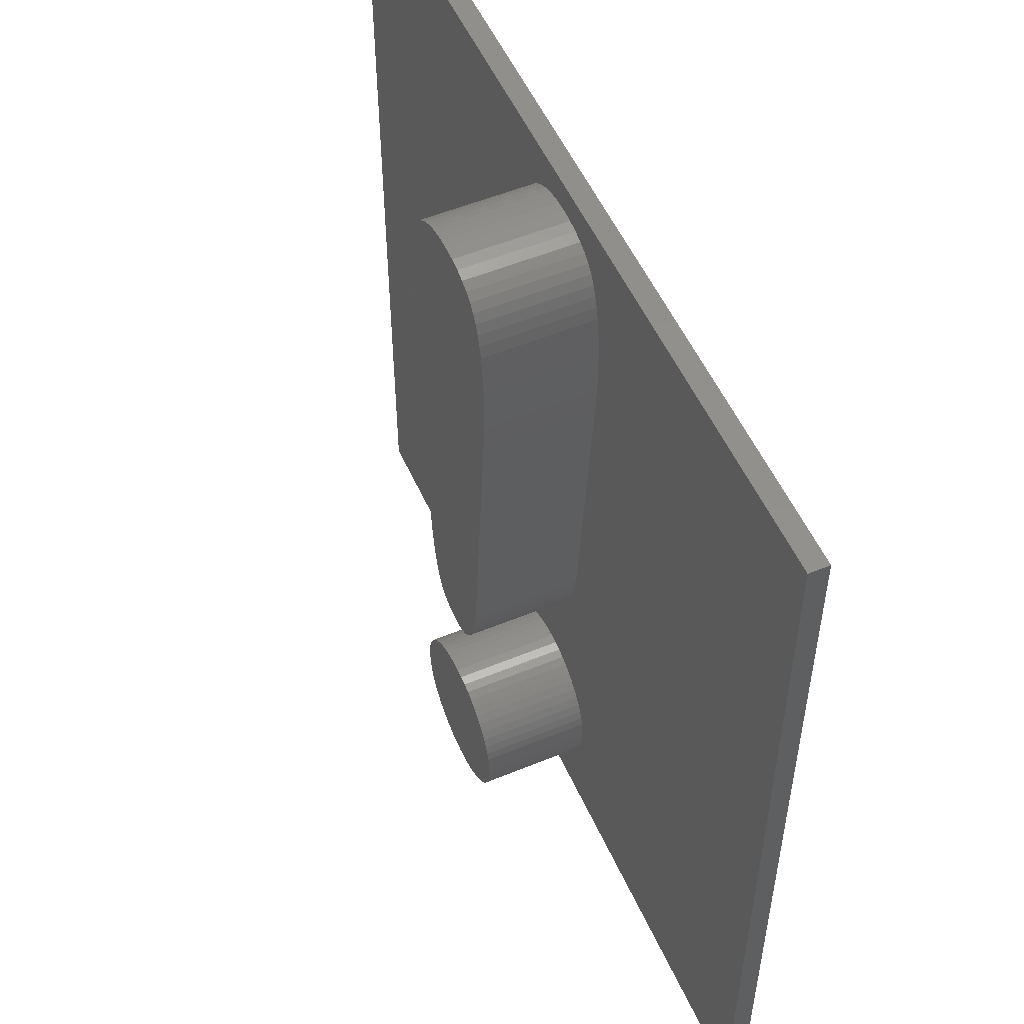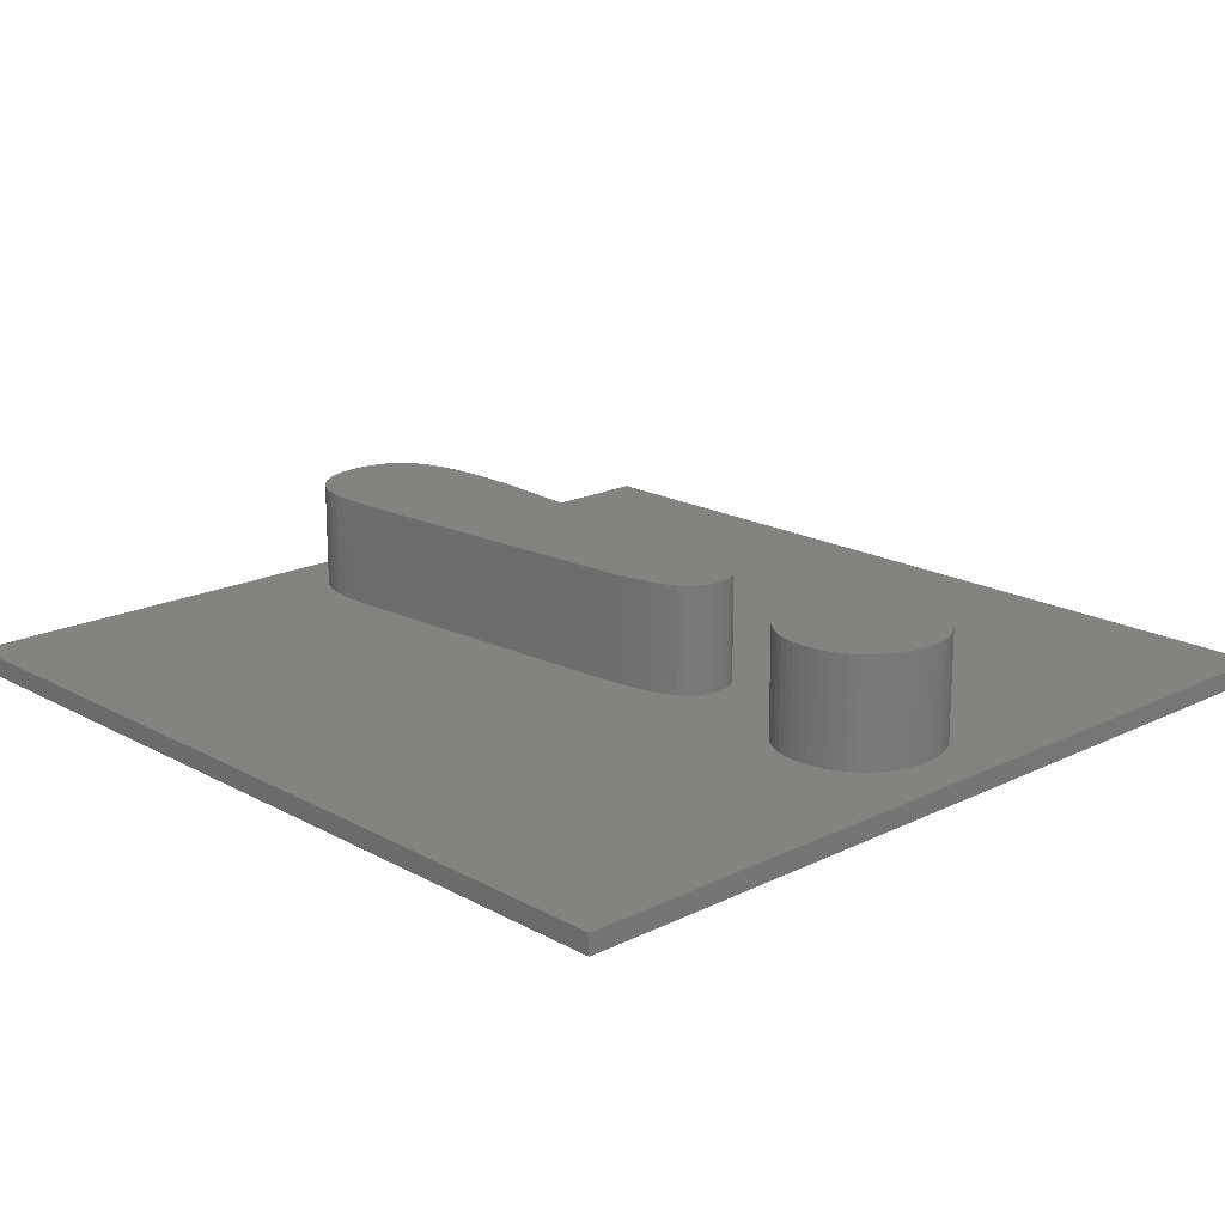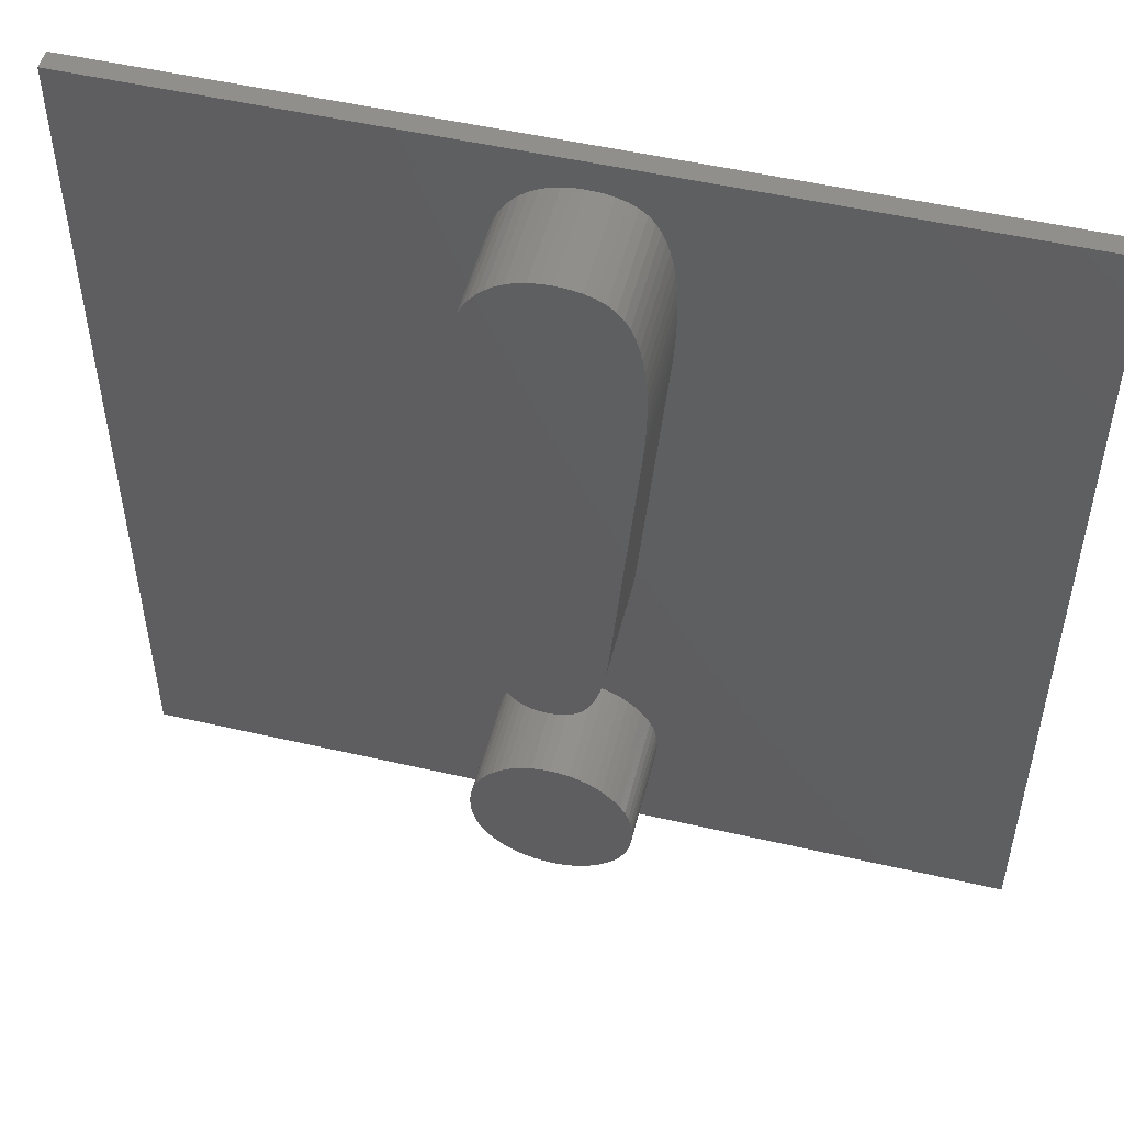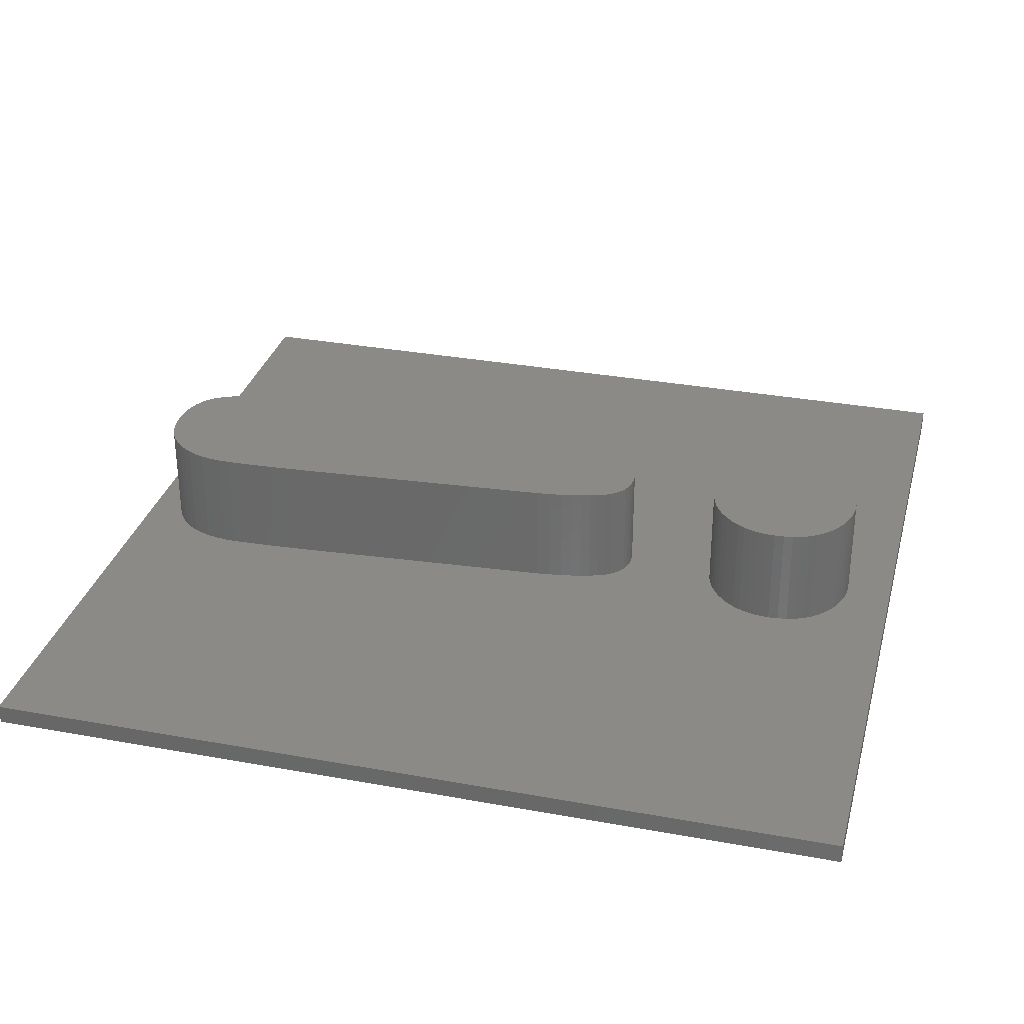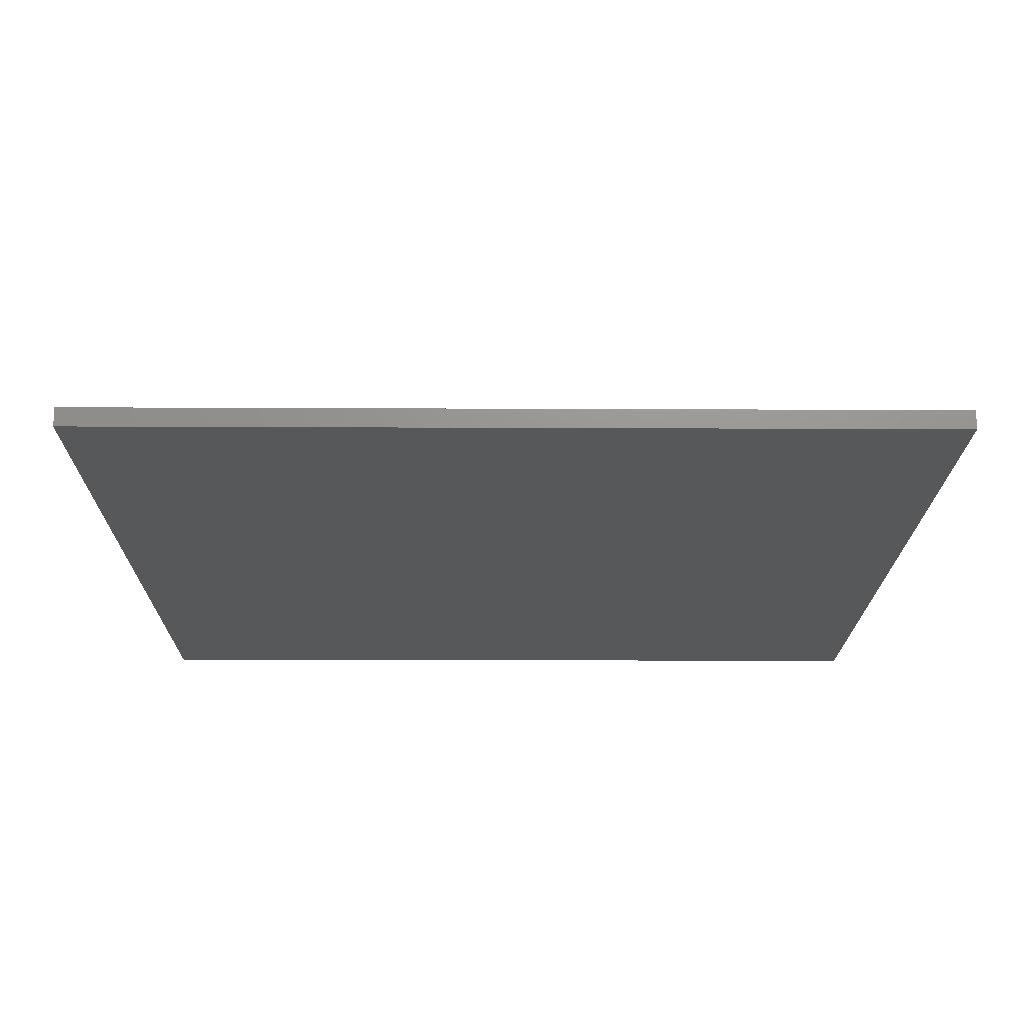
<metadata>
{"format":"stl","ext":"stl","renderer":"f3d","projection":"perspective","resolution":1024,"background":"white","views":[{"elev":53.3,"azim":66.2,"up":"+Y"},{"elev":18.3,"azim":-43.4,"up":"+Z"},{"elev":51.2,"azim":14.1,"up":"+Y"},{"elev":31.7,"azim":-75.5,"up":"+Z"},{"elev":-18.6,"azim":89.5,"up":"+Z"}]}
</metadata>
<code>
# stl→obj: 264 verts, 524 faces
v -22.5 -22.5 0.5
v -22.5 22.5 1.5
v -22.5 22.5 0.5
v -22.5 -22.5 1.5
v 4.308 13.18 1.5
v 22.5 22.5 1.5
v 4.328 13.7 1.5
v 4.281 12.66 1.5
v 4.246 12.14 1.5
v 22.5 -22.5 1.5
v 4.319 -15.56 1.5
v 4.343 -16.03 1.5
v 4.204 11.61 1.5
v 4.153 11.09 1.5
v 2.987 -2.318 1.5
v 4.245 -15.12 1.5
v 2.924 -2.979 1.5
v 4.122 -14.69 1.5
v 2.843 -3.594 1.5
v 2.745 -4.164 1.5
v 3.949 -14.28 1.5
v 2.628 -4.688 1.5
v 3.727 -13.9 1.5
v 2.494 -5.167 1.5
v 2.343 -5.601 1.5
v 3.457 -13.53 1.5
v 2.173 -5.988 1.5
v 3.136 -13.19 1.5
v 1.978 -6.328 1.5
v 2.781 -12.88 1.5
v 1.75 -6.614 1.5
v 2.406 -12.61 1.5
v 1.489 -6.849 1.5
v 2.01 -12.4 1.5
v 1.593 -12.23 1.5
v 1.194 -7.032 1.5
v 1.156 -12.11 1.5
v 0.8665 -7.162 1.5
v 0.6983 -12.04 1.5
v 0.5055 -7.24 1.5
v 0.2203 -12.01 1.5
v 0.1113 -7.266 1.5
v -0.2572 -12.04 1.5
v -0.2887 -7.241 1.5
v -0.7131 -12.11 1.5
v -0.6523 -7.166 1.5
v -1.147 -12.23 1.5
v -0.9794 -7.039 1.5
v -1.56 -12.4 1.5
v -1.27 -6.863 1.5
v -1.951 -12.61 1.5
v -1.524 -6.635 1.5
v -2.321 -12.88 1.5
v -1.742 -6.358 1.5
v -2.669 -13.19 1.5
v -1.923 -6.029 1.5
v -2.982 -13.53 1.5
v -2.079 -5.65 1.5
v -3.247 -13.9 1.5
v -2.222 -5.217 1.5
v -3.463 -14.28 1.5
v -2.351 -4.732 1.5
v -2.468 -4.194 1.5
v -2.571 -3.603 1.5
v -2.66 -2.96 1.5
v -2.737 -2.263 1.5
v -3.605 10.76 1.5
v -3.669 11.8 1.5
v -3.724 12.76 1.5
v -3.632 -14.69 1.5
v -3.769 13.63 1.5
v -3.804 14.41 1.5
v -3.752 -15.12 1.5
v -3.829 15.1 1.5
v -3.844 15.71 1.5
v -3.849 16.23 1.5
v 4.339 14.22 1.5
v 4.343 14.73 1.5
v 4.327 15.57 1.5
v 4.279 16.35 1.5
v 4.199 17.08 1.5
v 4.086 17.74 1.5
v 3.942 18.35 1.5
v 3.765 18.9 1.5
v 3.556 19.39 1.5
v 3.3 19.82 1.5
v 2.981 20.18 1.5
v 2.598 20.48 1.5
v 2.153 20.71 1.5
v 1.644 20.88 1.5
v 1.072 20.98 1.5
v 0.4373 21.01 1.5
v -3.825 -15.56 1.5
v -3.825 16.85 1.5
v -3.752 17.43 1.5
v -3.632 17.98 1.5
v -3.463 18.48 1.5
v -3.247 18.94 1.5
v -2.982 19.36 1.5
v -2.669 19.75 1.5
v -2.316 20.08 1.5
v -1.934 20.37 1.5
v -1.52 20.6 1.5
v -1.077 20.78 1.5
v -0.6024 20.91 1.5
v -0.09776 20.98 1.5
v 4.318 -16.56 1.5
v 4.244 -17.04 1.5
v 4.119 -17.5 1.5
v 3.945 -17.93 1.5
v 3.72 -18.32 1.5
v 3.446 -18.67 1.5
v 3.122 -19 1.5
v 2.765 -19.28 1.5
v 2.392 -19.53 1.5
v 2.002 -19.73 1.5
v 1.595 -19.88 1.5
v 1.171 -19.99 1.5
v 0.7311 -20.06 1.5
v 0.2743 -20.08 1.5
v -0.19 -20.06 1.5
v -3.849 -16.03 1.5
v -3.824 -16.56 1.5
v -3.748 -17.06 1.5
v -3.622 -17.52 1.5
v -0.6371 -19.99 1.5
v -1.067 -19.88 1.5
v -1.48 -19.73 1.5
v -1.875 -19.53 1.5
v -2.254 -19.3 1.5
v -2.615 -19.01 1.5
v -2.942 -18.69 1.5
v -3.219 -18.33 1.5
v -3.446 -17.94 1.5
v 22.5 22.5 0.5
v 22.5 -22.5 0.5
v -3.804 14.41 7
v 4.339 14.22 7
v 4.343 14.73 7
v -3.829 15.1 7
v 4.327 15.57 7
v -3.769 13.63 7
v 4.328 13.7 7
v -3.844 15.71 7
v 4.279 16.35 7
v 4.308 13.18 7
v -3.724 12.76 7
v -3.849 16.23 7
v 4.199 17.08 7
v 4.281 12.66 7
v -3.752 17.43 7
v 4.086 17.74 7
v -0.09776 20.98 7
v 3.942 18.35 7
v 0.4373 21.01 7
v 3.765 18.9 7
v 1.644 20.88 7
v 3.556 19.39 7
v 2.153 20.71 7
v 3.3 19.82 7
v 2.981 20.18 7
v 4.153 11.09 7
v -3.605 10.76 7
v 2.987 -2.318 7
v -2.737 -2.263 7
v -2.66 -2.96 7
v 2.924 -2.979 7
v 2.598 20.48 7
v 2.843 -3.594 7
v -2.571 -3.603 7
v 2.745 -4.164 7
v -2.468 -4.194 7
v 2.628 -4.688 7
v 1.072 20.98 7
v -2.351 -4.732 7
v 2.494 -5.167 7
v -2.222 -5.217 7
v 2.343 -5.601 7
v -2.079 -5.65 7
v -0.6024 20.91 7
v 2.173 -5.988 7
v -3.463 18.48 7
v 0.1113 -7.266 7
v 1.978 -6.328 7
v -1.077 20.78 7
v 0.5055 -7.24 7
v -1.52 20.6 7
v 0.8665 -7.162 7
v 1.75 -6.614 7
v 1.489 -6.849 7
v 1.194 -7.032 7
v -1.934 20.37 7
v -1.923 -6.029 7
v -0.2887 -7.241 7
v -2.316 20.08 7
v -0.6523 -7.166 7
v -1.742 -6.358 7
v -0.9794 -7.039 7
v -1.27 -6.863 7
v -1.524 -6.635 7
v -2.669 19.75 7
v -2.982 19.36 7
v -3.247 18.94 7
v -3.632 17.98 7
v -3.669 11.8 7
v 4.204 11.61 7
v -3.825 16.85 7
v 4.246 12.14 7
v 3.457 -13.53 7
v 4.343 -16.03 7
v 4.319 -15.56 7
v 4.245 -15.12 7
v 3.136 -13.19 7
v 3.949 -14.28 7
v 4.122 -14.69 7
v 4.318 -16.56 7
v 2.765 -19.28 7
v 4.244 -17.04 7
v 3.727 -13.9 7
v 4.119 -17.5 7
v 3.122 -19 7
v 1.171 -19.99 7
v 3.945 -17.93 7
v 3.72 -18.32 7
v 3.446 -18.67 7
v 0.7311 -20.06 7
v 2.781 -12.88 7
v 2.406 -12.61 7
v 2.392 -19.53 7
v 2.01 -12.4 7
v 2.002 -19.73 7
v 1.595 -19.88 7
v 1.593 -12.23 7
v 1.156 -12.11 7
v 0.6983 -12.04 7
v 0.2743 -20.08 7
v 0.2203 -12.01 7
v -0.19 -20.06 7
v -0.2572 -12.04 7
v -0.6371 -19.99 7
v -0.7131 -12.11 7
v -1.067 -19.88 7
v -1.147 -12.23 7
v -1.56 -12.4 7
v -1.951 -12.61 7
v -2.321 -12.88 7
v -2.669 -13.19 7
v -3.849 -16.03 7
v -1.48 -19.73 7
v -1.875 -19.53 7
v -3.824 -16.56 7
v -3.748 -17.06 7
v -2.254 -19.3 7
v -2.982 -13.53 7
v -2.615 -19.01 7
v -3.247 -13.9 7
v -2.942 -18.69 7
v -3.463 -14.28 7
v -3.219 -18.33 7
v -3.632 -14.69 7
v -3.446 -17.94 7
v -3.752 -15.12 7
v -3.622 -17.52 7
v -3.825 -15.56 7
f 1 2 3
f 2 1 4
f 5 6 7
f 8 6 5
f 9 6 8
f 10 11 12
f 13 6 9
f 14 6 13
f 15 6 14
f 6 15 10
f 10 16 11
f 17 10 15
f 10 18 16
f 19 10 17
f 20 10 19
f 10 21 18
f 10 20 21
f 22 21 20
f 21 22 23
f 24 23 22
f 25 23 24
f 23 25 26
f 27 26 25
f 26 27 28
f 29 28 27
f 28 29 30
f 31 30 29
f 30 31 32
f 33 32 31
f 32 33 34
f 34 33 35
f 36 35 33
f 36 37 35
f 38 37 36
f 38 39 37
f 40 39 38
f 40 41 39
f 42 41 40
f 42 43 41
f 44 43 42
f 45 44 46
f 44 45 43
f 47 46 48
f 46 47 45
f 49 48 50
f 51 50 52
f 48 49 47
f 53 52 54
f 55 54 56
f 50 51 49
f 57 56 58
f 59 58 60
f 52 53 51
f 61 60 62
f 61 62 63
f 4 63 64
f 4 64 65
f 54 55 53
f 4 65 66
f 56 57 55
f 58 59 57
f 60 61 59
f 2 66 67
f 63 4 61
f 2 67 68
f 2 68 69
f 61 4 70
f 2 69 71
f 2 71 72
f 70 4 73
f 2 72 74
f 2 74 75
f 2 75 76
f 66 2 4
f 77 6 78
f 6 79 78
f 6 80 79
f 6 81 80
f 6 82 81
f 6 83 82
f 6 84 83
f 6 85 84
f 6 86 85
f 6 87 86
f 6 88 87
f 6 89 88
f 6 90 89
f 6 91 90
f 6 92 91
f 2 92 6
f 73 4 93
f 94 2 76
f 95 2 94
f 96 2 95
f 97 2 96
f 98 2 97
f 99 2 98
f 100 2 99
f 101 2 100
f 102 2 101
f 103 2 102
f 104 2 103
f 105 2 104
f 106 2 105
f 92 2 106
f 7 6 77
f 107 10 12
f 108 10 107
f 109 10 108
f 110 10 109
f 111 10 110
f 112 10 111
f 113 10 112
f 114 10 113
f 115 10 114
f 116 10 115
f 117 10 116
f 118 10 117
f 119 10 118
f 120 10 119
f 4 120 121
f 93 4 122
f 122 4 123
f 123 4 124
f 124 4 125
f 120 4 10
f 126 4 121
f 127 4 126
f 128 4 127
f 129 4 128
f 130 4 129
f 131 4 130
f 132 4 131
f 133 4 132
f 134 4 133
f 125 4 134
f 10 135 6
f 135 10 136
f 135 2 6
f 2 135 3
f 1 135 136
f 135 1 3
f 1 10 4
f 10 1 136
f 137 138 139
f 140 139 141
f 142 138 137
f 138 142 143
f 144 141 145
f 143 142 146
f 147 146 142
f 148 145 149
f 146 147 150
f 151 149 152
f 153 152 154
f 155 154 156
f 157 156 158
f 159 158 160
f 139 140 137
f 159 160 161
f 162 163 164
f 165 164 163
f 166 164 165
f 164 166 167
f 159 161 168
f 167 166 169
f 170 169 166
f 169 170 171
f 158 159 157
f 172 171 170
f 171 172 173
f 156 157 174
f 175 173 172
f 173 175 176
f 156 174 155
f 177 176 175
f 176 177 178
f 154 155 153
f 179 178 177
f 152 153 180
f 178 179 181
f 152 180 182
f 183 181 179
f 181 183 184
f 182 180 185
f 186 184 183
f 182 185 187
f 188 189 186
f 190 188 191
f 184 186 189
f 182 187 192
f 193 183 179
f 183 193 194
f 182 192 195
f 194 193 196
f 197 196 193
f 198 197 199
f 199 197 200
f 182 195 201
f 196 197 198
f 182 201 202
f 182 202 203
f 152 182 204
f 189 188 190
f 152 204 151
f 162 205 163
f 206 205 162
f 149 151 207
f 208 205 206
f 205 208 147
f 149 207 148
f 150 147 208
f 141 144 140
f 145 148 144
f 209 210 211
f 209 211 212
f 213 210 209
f 214 212 215
f 216 217 218
f 219 212 214
f 218 217 220
f 209 212 219
f 221 220 217
f 222 210 213
f 223 221 224
f 210 222 216
f 224 221 225
f 226 213 227
f 220 221 223
f 226 227 228
f 216 229 217
f 226 228 230
f 216 231 229
f 216 232 231
f 226 230 233
f 216 222 232
f 226 233 234
f 213 226 222
f 235 226 234
f 235 236 226
f 237 236 235
f 237 238 236
f 239 238 237
f 239 240 238
f 241 240 239
f 241 242 240
f 243 242 241
f 244 242 243
f 245 242 244
f 246 242 245
f 247 242 246
f 248 242 247
f 242 248 249
f 249 248 250
f 251 250 248
f 252 253 251
f 248 247 254
f 253 252 255
f 248 254 256
f 255 252 257
f 248 256 258
f 257 252 259
f 248 258 260
f 259 252 261
f 248 260 262
f 261 252 263
f 248 262 264
f 250 251 253
f 40 188 186
f 188 40 38
f 38 191 188
f 191 38 36
f 36 190 191
f 190 36 33
f 33 189 190
f 189 33 31
f 189 29 184
f 29 189 31
f 184 27 181
f 27 184 29
f 181 25 178
f 25 181 27
f 178 24 176
f 24 178 25
f 176 22 173
f 22 176 24
f 173 20 171
f 20 173 22
f 171 19 169
f 19 171 20
f 169 17 167
f 17 169 19
f 167 15 164
f 15 167 17
f 164 14 162
f 14 164 15
f 162 13 206
f 13 162 14
f 206 9 208
f 9 206 13
f 208 8 150
f 8 208 9
f 150 5 146
f 5 150 8
f 146 7 143
f 7 146 5
f 143 77 138
f 77 143 7
f 138 78 139
f 78 138 77
f 139 79 141
f 79 139 78
f 141 80 145
f 80 141 79
f 145 81 149
f 81 145 80
f 149 82 152
f 82 149 81
f 152 83 154
f 83 152 82
f 154 84 156
f 84 154 83
f 156 85 158
f 85 156 84
f 158 86 160
f 86 158 85
f 160 87 161
f 87 160 86
f 87 168 161
f 168 87 88
f 88 159 168
f 159 88 89
f 89 157 159
f 157 89 90
f 90 174 157
f 174 90 91
f 91 155 174
f 155 91 92
f 92 153 155
f 153 92 106
f 106 180 153
f 180 106 105
f 105 185 180
f 185 105 104
f 104 187 185
f 187 104 103
f 103 192 187
f 192 103 102
f 102 195 192
f 195 102 101
f 101 201 195
f 201 101 100
f 99 201 100
f 201 99 202
f 98 202 99
f 202 98 203
f 97 203 98
f 203 97 182
f 96 182 97
f 182 96 204
f 95 204 96
f 204 95 151
f 94 151 95
f 151 94 207
f 76 207 94
f 207 76 148
f 75 148 76
f 148 75 144
f 74 144 75
f 144 74 140
f 72 140 74
f 140 72 137
f 71 137 72
f 137 71 142
f 69 142 71
f 142 69 147
f 68 147 69
f 147 68 205
f 67 205 68
f 205 67 163
f 66 163 67
f 163 66 165
f 65 165 66
f 165 65 166
f 64 166 65
f 166 64 170
f 63 170 64
f 170 63 172
f 62 172 63
f 172 62 175
f 60 175 62
f 175 60 177
f 58 177 60
f 177 58 179
f 56 179 58
f 179 56 193
f 54 193 56
f 193 54 197
f 52 197 54
f 197 52 200
f 52 199 200
f 199 52 50
f 50 198 199
f 198 50 48
f 48 196 198
f 196 48 46
f 46 194 196
f 194 46 44
f 44 183 194
f 183 44 42
f 42 186 183
f 186 42 40
f 119 222 226
f 222 119 118
f 118 232 222
f 232 118 117
f 117 231 232
f 231 117 116
f 116 229 231
f 229 116 115
f 115 217 229
f 217 115 114
f 114 221 217
f 221 114 113
f 221 112 225
f 112 221 113
f 225 111 224
f 111 225 112
f 224 110 223
f 110 224 111
f 223 109 220
f 109 223 110
f 220 108 218
f 108 220 109
f 218 107 216
f 107 218 108
f 216 12 210
f 12 216 107
f 210 11 211
f 11 210 12
f 211 16 212
f 16 211 11
f 212 18 215
f 18 212 16
f 215 21 214
f 21 215 18
f 214 23 219
f 23 214 21
f 219 26 209
f 26 219 23
f 209 28 213
f 28 209 26
f 28 227 213
f 227 28 30
f 30 228 227
f 228 30 32
f 32 230 228
f 230 32 34
f 34 233 230
f 233 34 35
f 35 234 233
f 234 35 37
f 37 235 234
f 235 37 39
f 39 237 235
f 237 39 41
f 41 239 237
f 239 41 43
f 43 241 239
f 241 43 45
f 45 243 241
f 243 45 47
f 47 244 243
f 244 47 49
f 49 245 244
f 245 49 51
f 51 246 245
f 246 51 53
f 53 247 246
f 247 53 55
f 57 247 55
f 247 57 254
f 59 254 57
f 254 59 256
f 61 256 59
f 256 61 258
f 70 258 61
f 258 70 260
f 73 260 70
f 260 73 262
f 93 262 73
f 262 93 264
f 122 264 93
f 264 122 248
f 123 248 122
f 248 123 251
f 124 251 123
f 251 124 252
f 125 252 124
f 252 125 263
f 134 263 125
f 263 134 261
f 133 261 134
f 261 133 259
f 132 259 133
f 259 132 257
f 132 255 257
f 255 132 131
f 131 253 255
f 253 131 130
f 130 250 253
f 250 130 129
f 129 249 250
f 249 129 128
f 128 242 249
f 242 128 127
f 127 240 242
f 240 127 126
f 126 238 240
f 238 126 121
f 121 236 238
f 236 121 120
f 120 226 236
f 226 120 119

</code>
